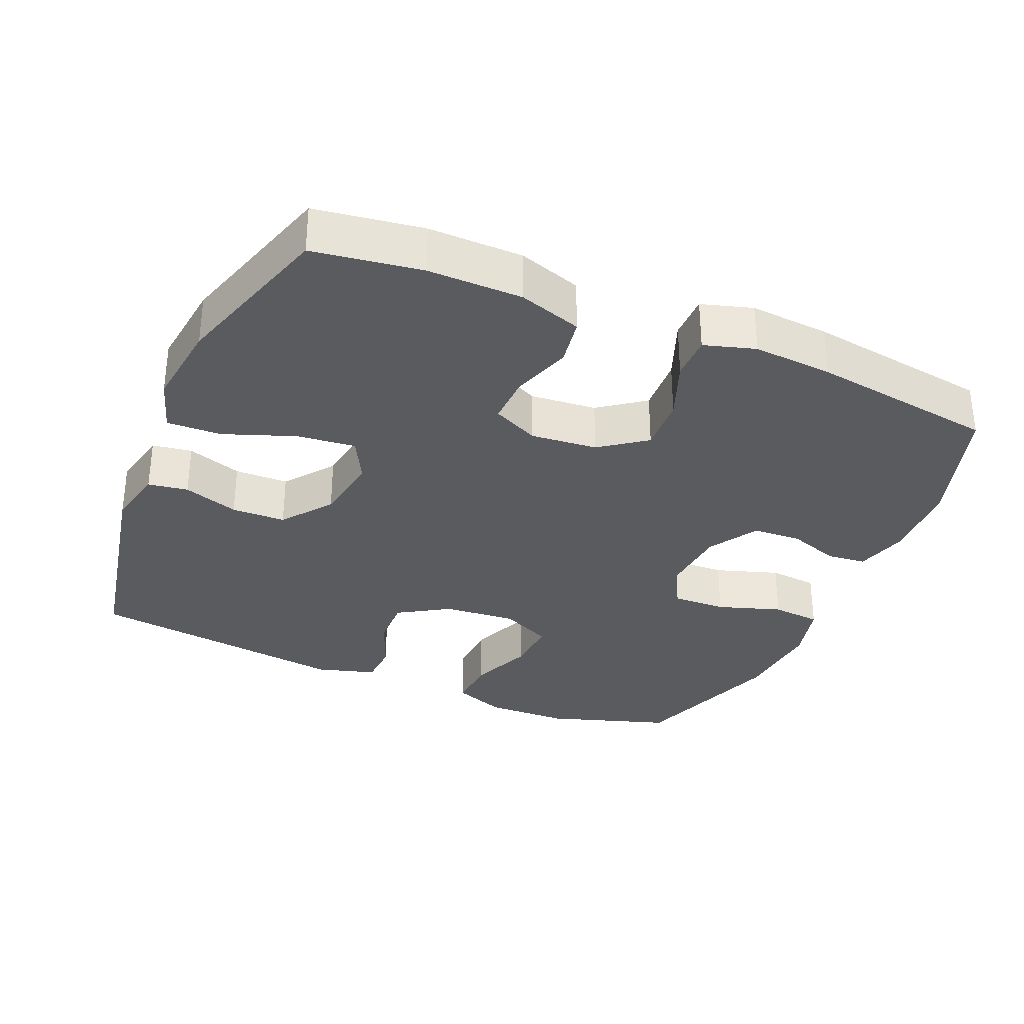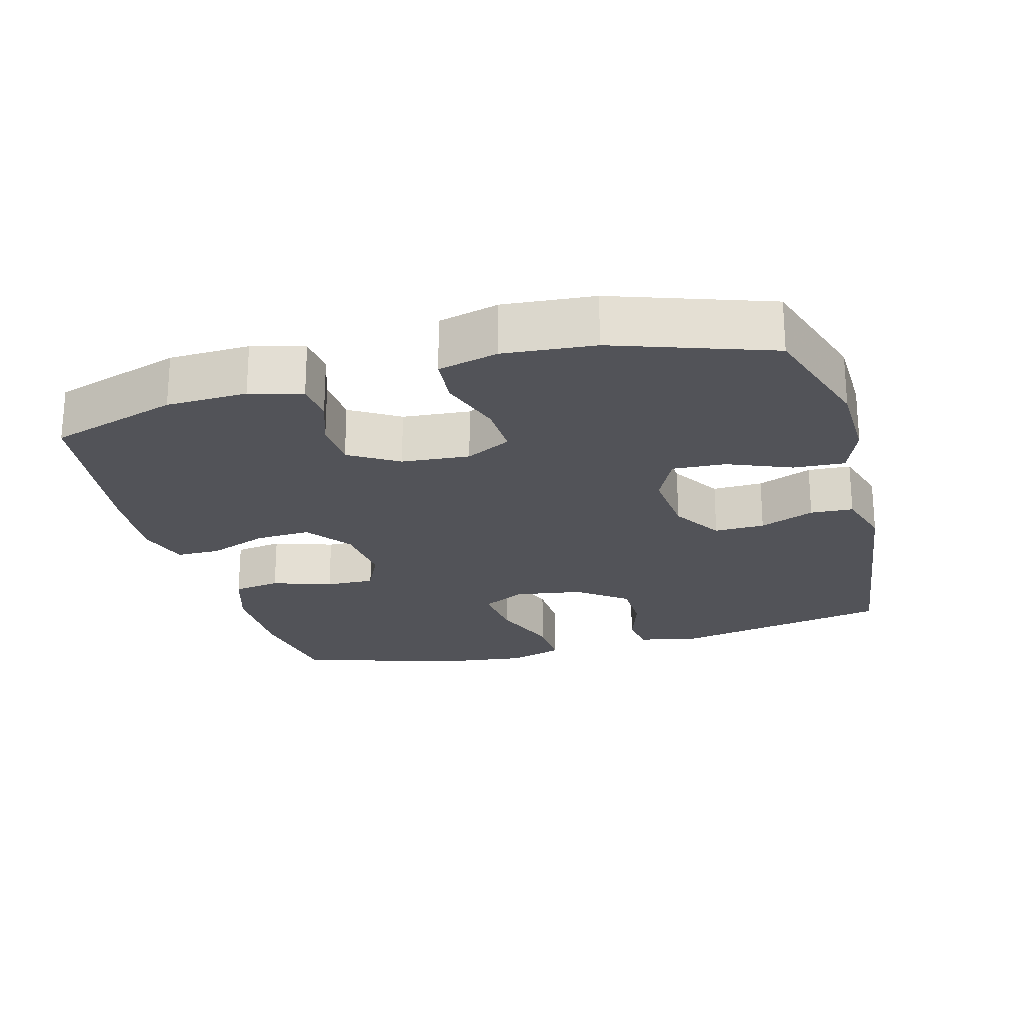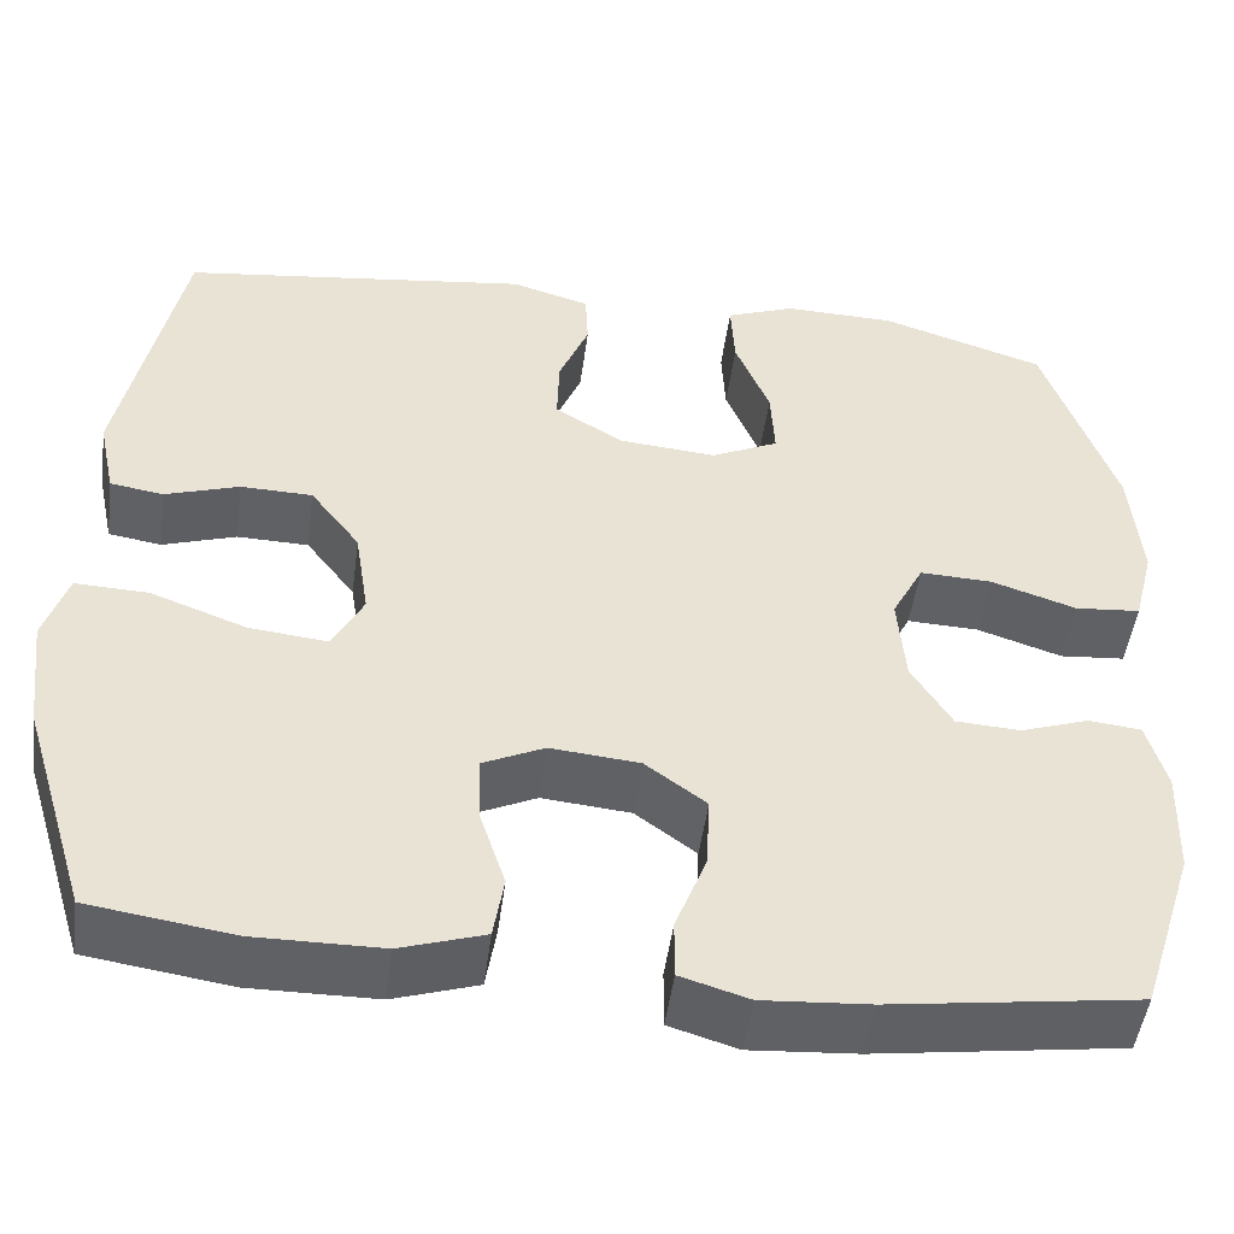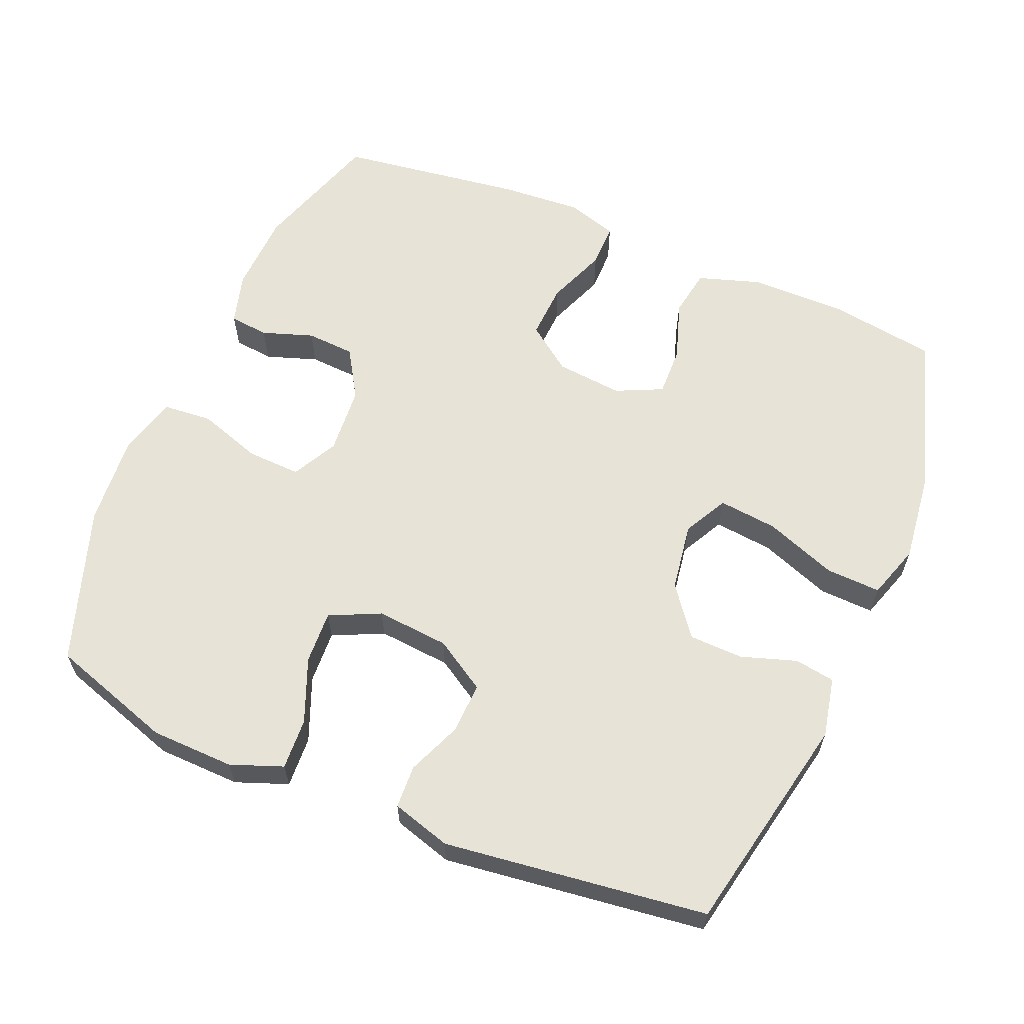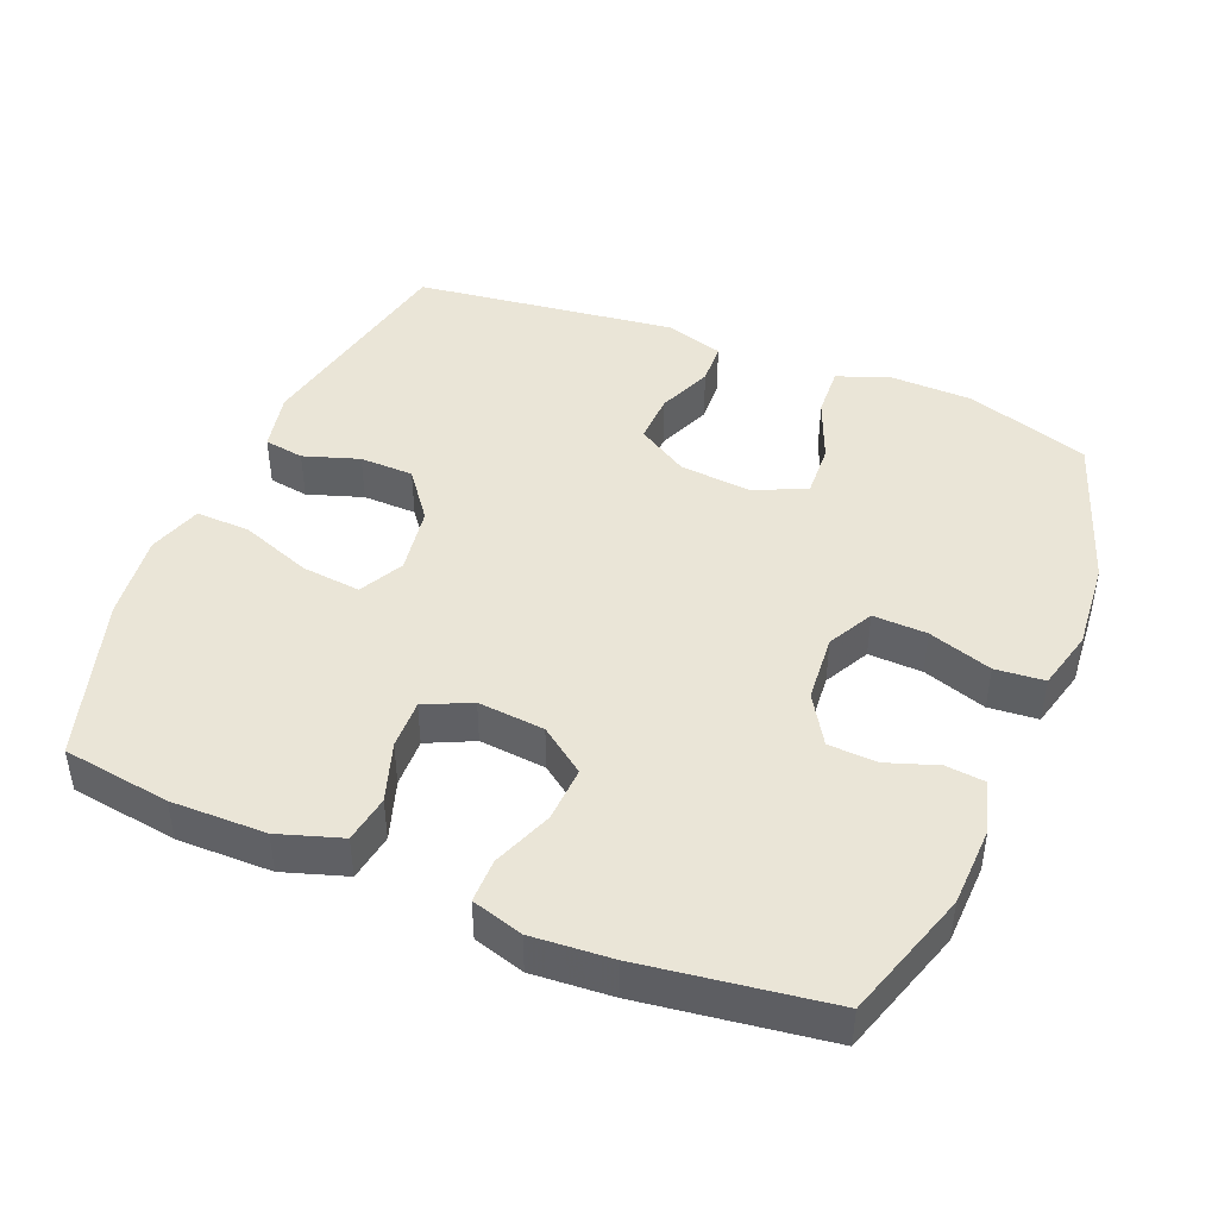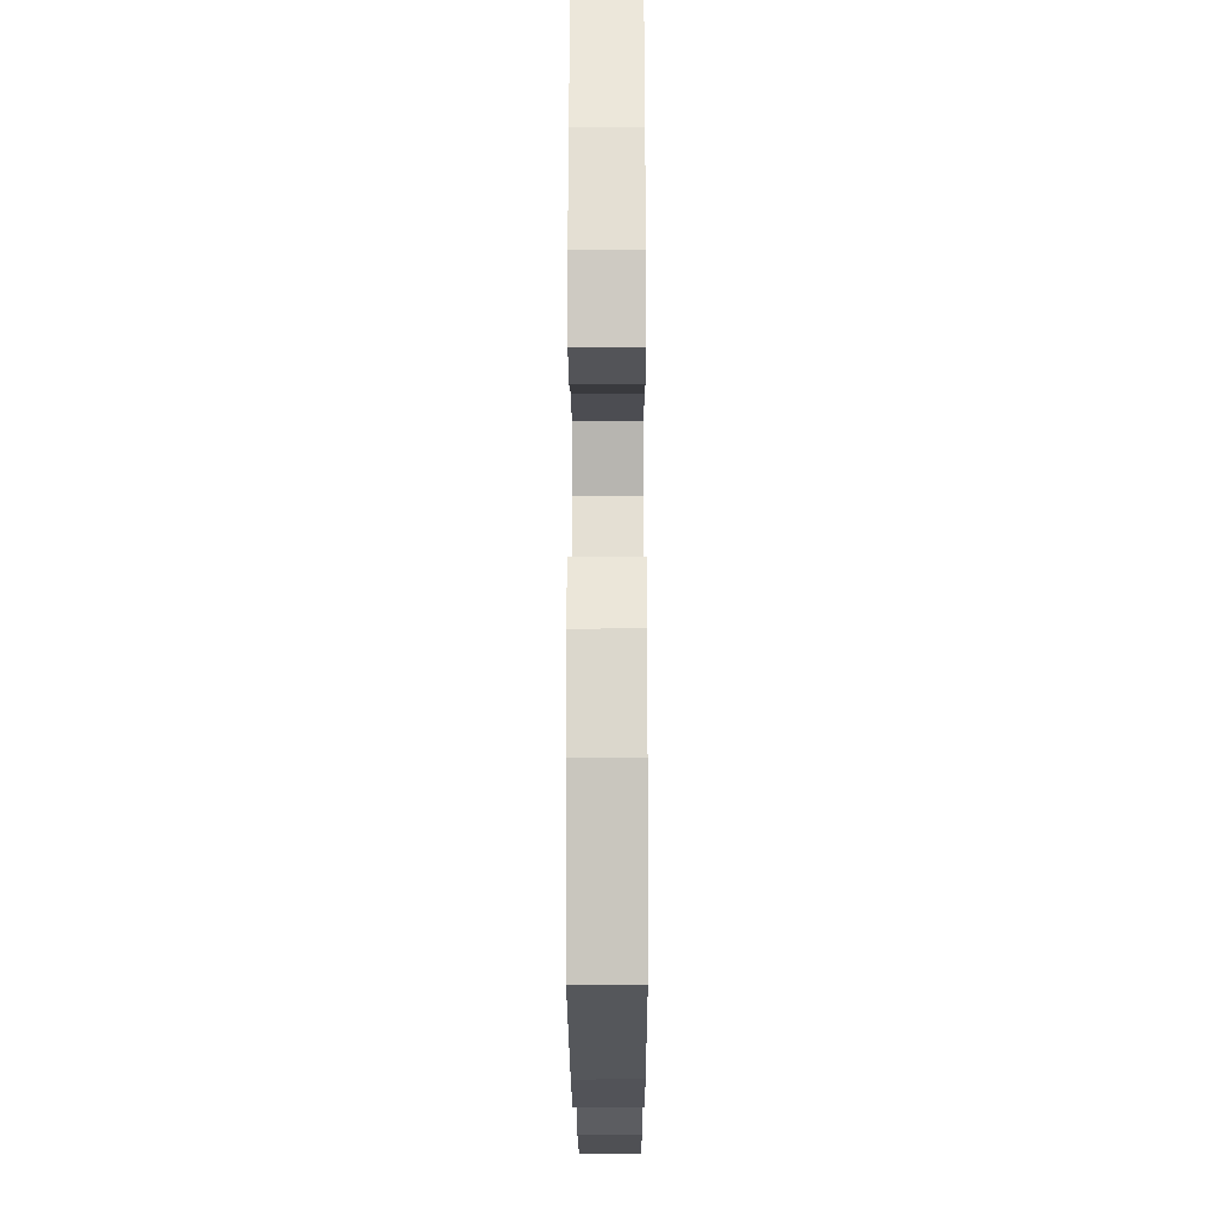
<metadata>
{"format":"obj","ext":"obj","renderer":"f3d","projection":"perspective","resolution":1024,"background":"white","views":[{"elev":-32.7,"azim":156.8,"up":"+Y"},{"elev":-22.6,"azim":-74.8,"up":"+Y"},{"elev":-48.8,"azim":172.4,"up":"+Z"},{"elev":61.5,"azim":22.9,"up":"+Y"},{"elev":44.4,"azim":-157.7,"up":"+Y"},{"elev":-18.7,"azim":-89.8,"up":"+Z"}]}
</metadata>
<code>
v 0.5 0.07 -0.5
v 0.346 0.07 -0.523
v 0.211 0.07 -0.522
v 0.121 0.07 -0.493
v 0.11 0.07 -0.425
v 0.138 0.07 -0.34
v 0.14 0.07 -0.27
v 0.074 0.07 -0.239
v -0.021 0.07 -0.248
v -0.086 0.07 -0.296
v -0.082 0.07 -0.375
v -0.049 0.07 -0.46
v -0.049 0.07 -0.523
v -0.122 0.07 -0.545
v -0.236 0.07 -0.537
v -0.5 0.07 -0.5
v -0.559 0.07 -0.316
v -0.563 0.07 -0.201
v -0.542 0.07 -0.127
v -0.486 0.07 -0.121
v -0.413 0.07 -0.146
v -0.344 0.07 -0.142
v -0.301 0.07 -0.072
v -0.293 0.07 0.025
v -0.327 0.07 0.09
v -0.404 0.07 0.087
v -0.495 0.07 0.057
v -0.565 0.07 0.063
v -0.587 0.07 0.149
v -0.576 0.07 0.278
v -0.5 0.07 0.5
v -0.324 0.07 0.557
v -0.205 0.07 0.56
v -0.131 0.07 0.532
v -0.135 0.07 0.459
v -0.172 0.07 0.368
v -0.176 0.07 0.292
v -0.104 0.07 0.258
v 0 0.07 0.267
v 0.073 0.07 0.312
v 0.071 0.07 0.384
v 0.039 0.07 0.462
v 0.042 0.07 0.523
v 0.126 0.07 0.548
v 0.5 0.07 0.5
v 0.564 0.07 0.185
v 0.546 0.07 0.1
v 0.489 0.07 0.091
v 0.41 0.07 0.117
v 0.333 0.07 0.115
v 0.28 0.07 0.045
v 0.265 0.07 -0.052
v 0.298 0.07 -0.115
v 0.382 0.07 -0.106
v 0.484 0.07 -0.068
v 0.562 0.07 -0.065
v 0.587 0.07 -0.142
v 0.572 0.07 -0.266
v 0.5 0 -0.5
v 0.346 0 -0.523
v 0.211 0 -0.522
v 0.121 0 -0.493
v 0.11 0 -0.425
v 0.138 0 -0.34
v 0.14 0 -0.27
v 0.074 0 -0.239
v -0.021 0 -0.248
v -0.086 0 -0.296
v -0.082 0 -0.375
v -0.049 0 -0.46
v -0.049 0 -0.523
v -0.122 0 -0.545
v -0.236 0 -0.537
v -0.5 0 -0.5
v -0.559 0 -0.316
v -0.563 0 -0.201
v -0.542 0 -0.127
v -0.486 0 -0.121
v -0.413 0 -0.146
v -0.344 0 -0.142
v -0.301 0 -0.072
v -0.293 0 0.025
v -0.327 0 0.09
v -0.404 0 0.087
v -0.495 0 0.057
v -0.565 0 0.063
v -0.587 0 0.149
v -0.576 0 0.278
v -0.5 0 0.5
v -0.324 0 0.557
v -0.205 0 0.56
v -0.131 0 0.532
v -0.135 0 0.459
v -0.172 0 0.368
v -0.176 0 0.292
v -0.104 0 0.258
v 0 0 0.267
v 0.073 0 0.312
v 0.071 0 0.384
v 0.039 0 0.462
v 0.042 0 0.523
v 0.126 0 0.548
v 0.5 0 0.5
v 0.564 0 0.185
v 0.546 0 0.1
v 0.489 0 0.091
v 0.41 0 0.117
v 0.333 0 0.115
v 0.28 0 0.045
v 0.265 0 -0.052
v 0.298 0 -0.115
v 0.382 0 -0.106
v 0.484 0 -0.068
v 0.562 0 -0.065
v 0.587 0 -0.142
v 0.572 0 -0.266
f 4 5 6
f 3 4 6
f 2 3 6
f 1 2 6
f 58 1 6
f 57 58 6
f 56 57 6
f 55 56 6
f 54 55 6
f 53 54 6 7
f 52 53 7 8
f 51 52 8 9
f 50 51 9 10
f 47 48 49
f 46 47 49
f 45 46 49
f 44 45 49
f 43 44 49
f 42 43 49
f 41 42 49
f 40 41 49 50
f 39 40 50 10
f 34 35 36
f 33 34 36
f 32 33 36
f 31 32 36
f 30 31 36
f 29 30 36
f 28 29 36
f 27 28 36
f 26 27 36
f 25 26 36 37
f 24 25 37 38
f 19 20 21
f 18 19 21
f 17 18 21
f 16 17 21
f 15 16 21
f 14 15 21
f 13 14 21
f 12 13 21
f 11 12 21
f 10 11 21 22
f 38 39 10
f 24 38 10
f 23 24 10
f 10 22 23
f 64 63 62
f 64 62 61
f 64 61 60
f 64 60 59
f 64 59 116
f 64 116 115
f 64 115 114
f 64 114 113
f 64 113 112
f 65 64 112 111
f 66 65 111 110
f 67 66 110 109
f 68 67 109 108
f 107 106 105
f 107 105 104
f 107 104 103
f 107 103 102
f 107 102 101
f 107 101 100
f 107 100 99
f 108 107 99 98
f 68 108 98 97
f 94 93 92
f 94 92 91
f 94 91 90
f 94 90 89
f 94 89 88
f 94 88 87
f 94 87 86
f 94 86 85
f 94 85 84
f 95 94 84 83
f 96 95 83 82
f 79 78 77
f 79 77 76
f 79 76 75
f 79 75 74
f 79 74 73
f 79 73 72
f 79 72 71
f 79 71 70
f 79 70 69
f 80 79 69 68
f 68 97 96
f 68 96 82
f 68 82 81
f 81 80 68
f 1 59 60 2
f 2 60 61 3
f 3 61 62 4
f 4 62 63 5
f 5 63 64 6
f 6 64 65 7
f 7 65 66 8
f 8 66 67 9
f 9 67 68 10
f 10 68 69 11
f 11 69 70 12
f 12 70 71 13
f 13 71 72 14
f 14 72 73 15
f 15 73 74 16
f 16 74 75 17
f 17 75 76 18
f 18 76 77 19
f 19 77 78 20
f 20 78 79 21
f 21 79 80 22
f 22 80 81 23
f 23 81 82 24
f 24 82 83 25
f 25 83 84 26
f 26 84 85 27
f 27 85 86 28
f 28 86 87 29
f 29 87 88 30
f 30 88 89 31
f 31 89 90 32
f 32 90 91 33
f 33 91 92 34
f 34 92 93 35
f 35 93 94 36
f 36 94 95 37
f 37 95 96 38
f 38 96 97 39
f 39 97 98 40
f 40 98 99 41
f 41 99 100 42
f 42 100 101 43
f 43 101 102 44
f 44 102 103 45
f 45 103 104 46
f 46 104 105 47
f 47 105 106 48
f 48 106 107 49
f 49 107 108 50
f 50 108 109 51
f 51 109 110 52
f 52 110 111 53
f 53 111 112 54
f 54 112 113 55
f 55 113 114 56
f 56 114 115 57
f 57 115 116 58
f 58 116 59 1

</code>
